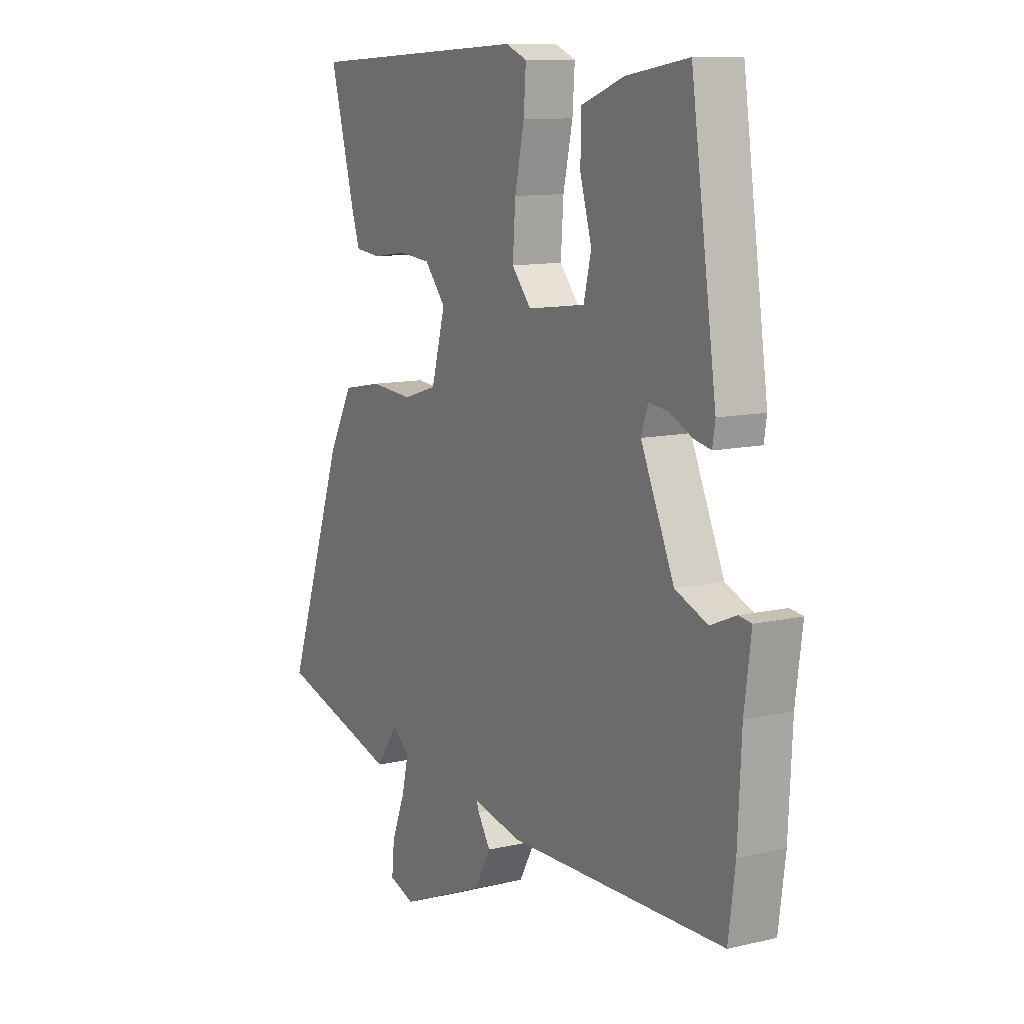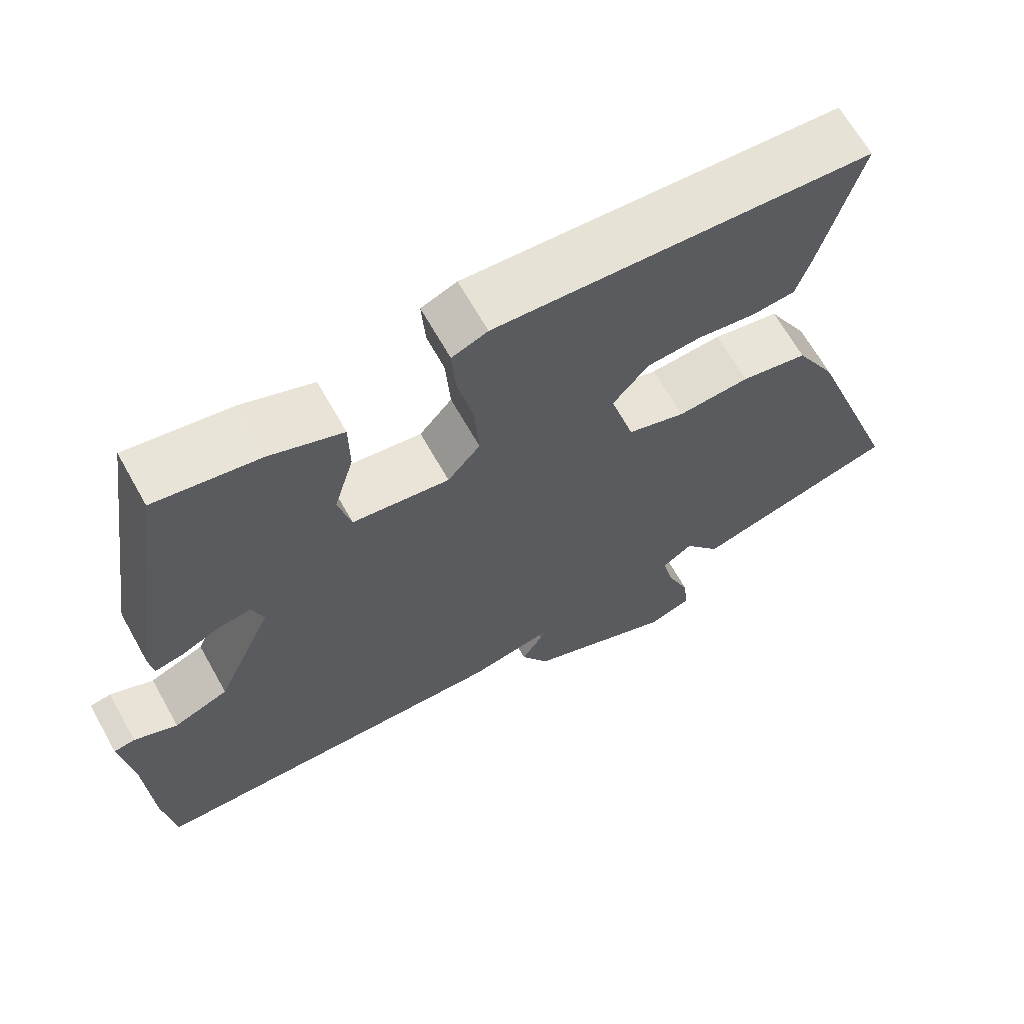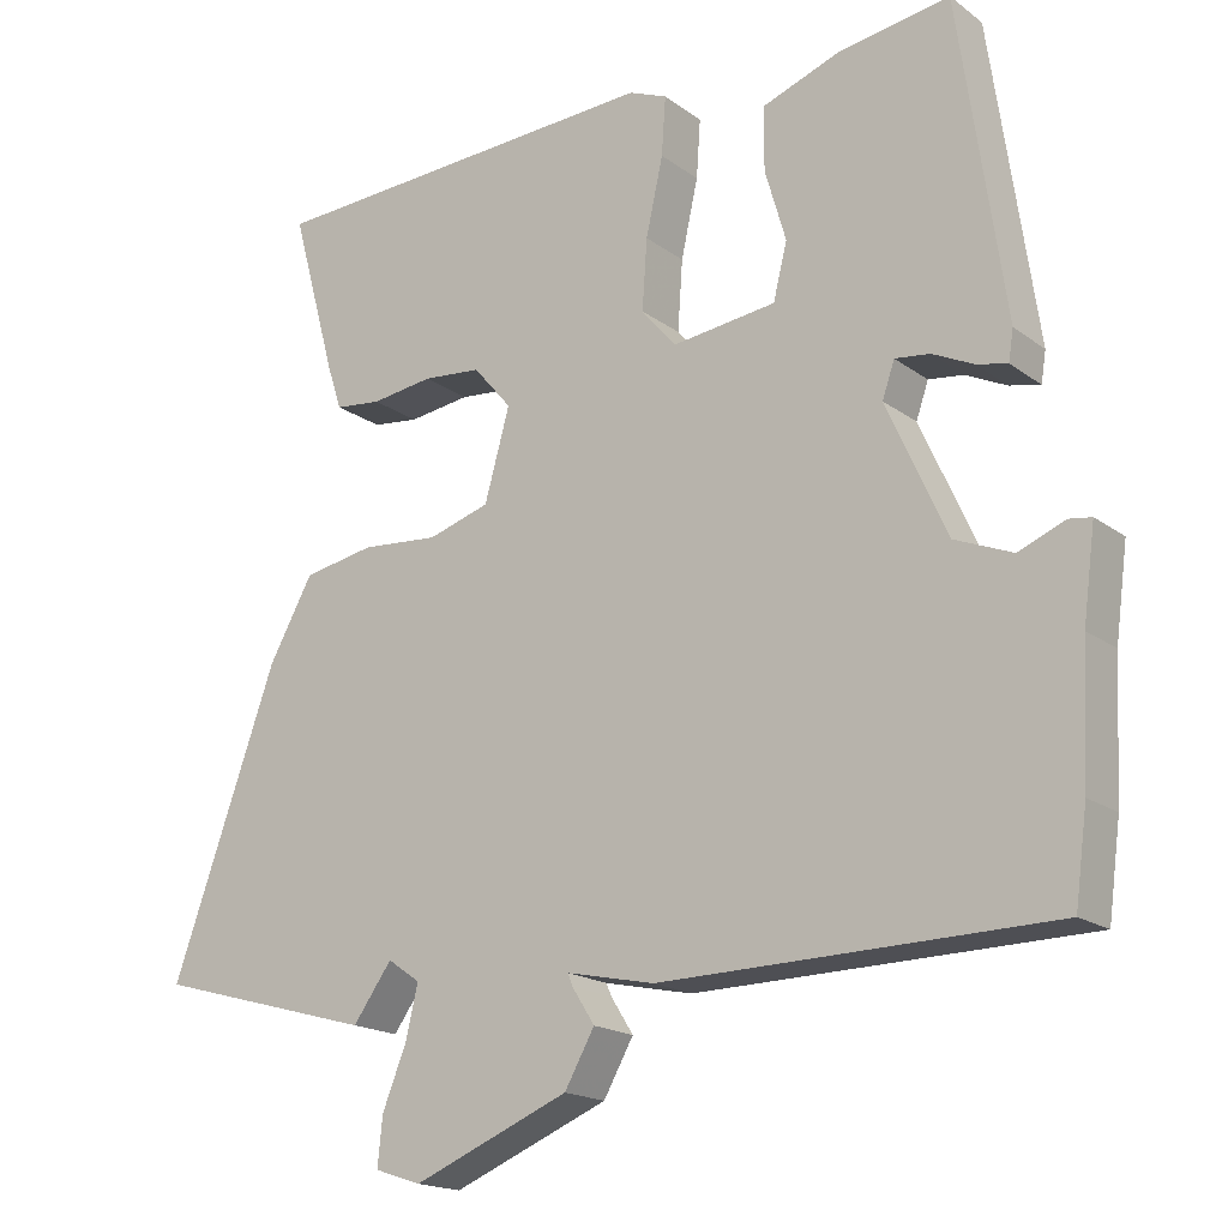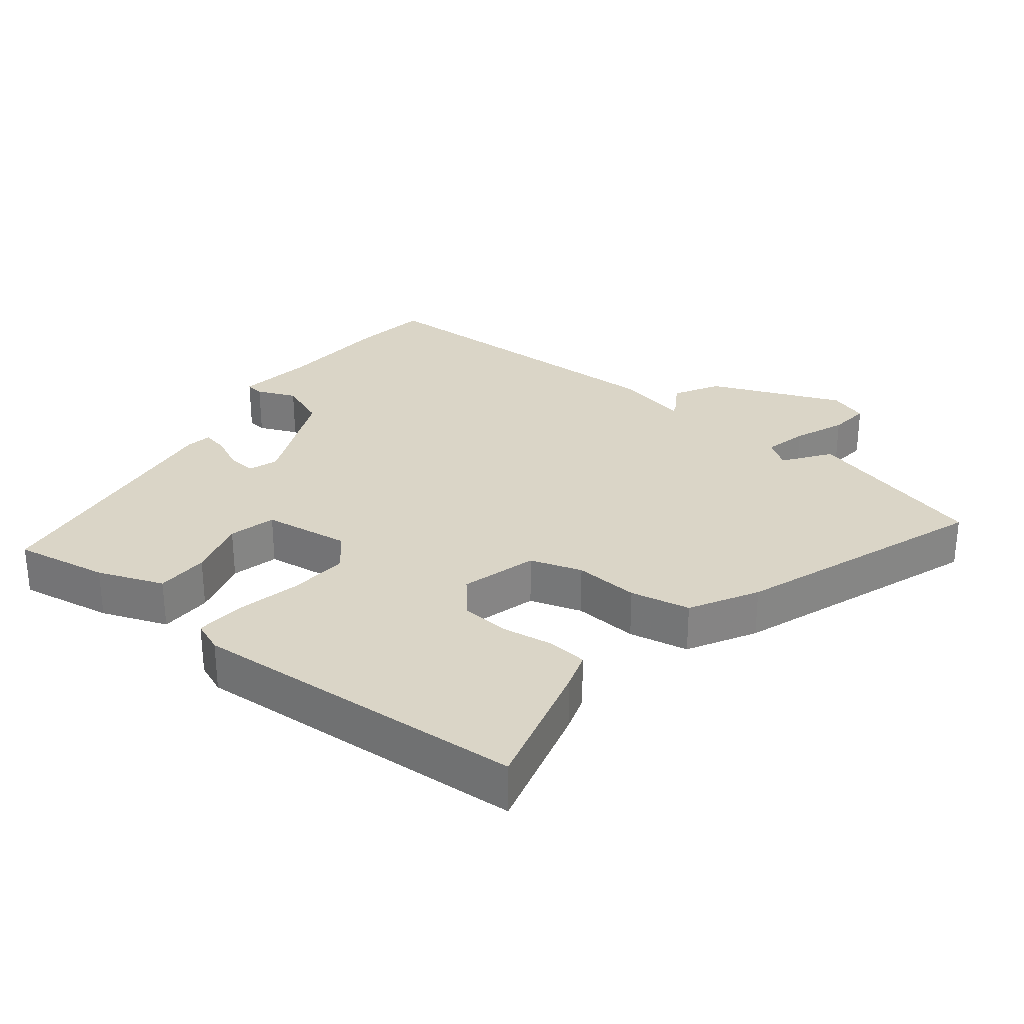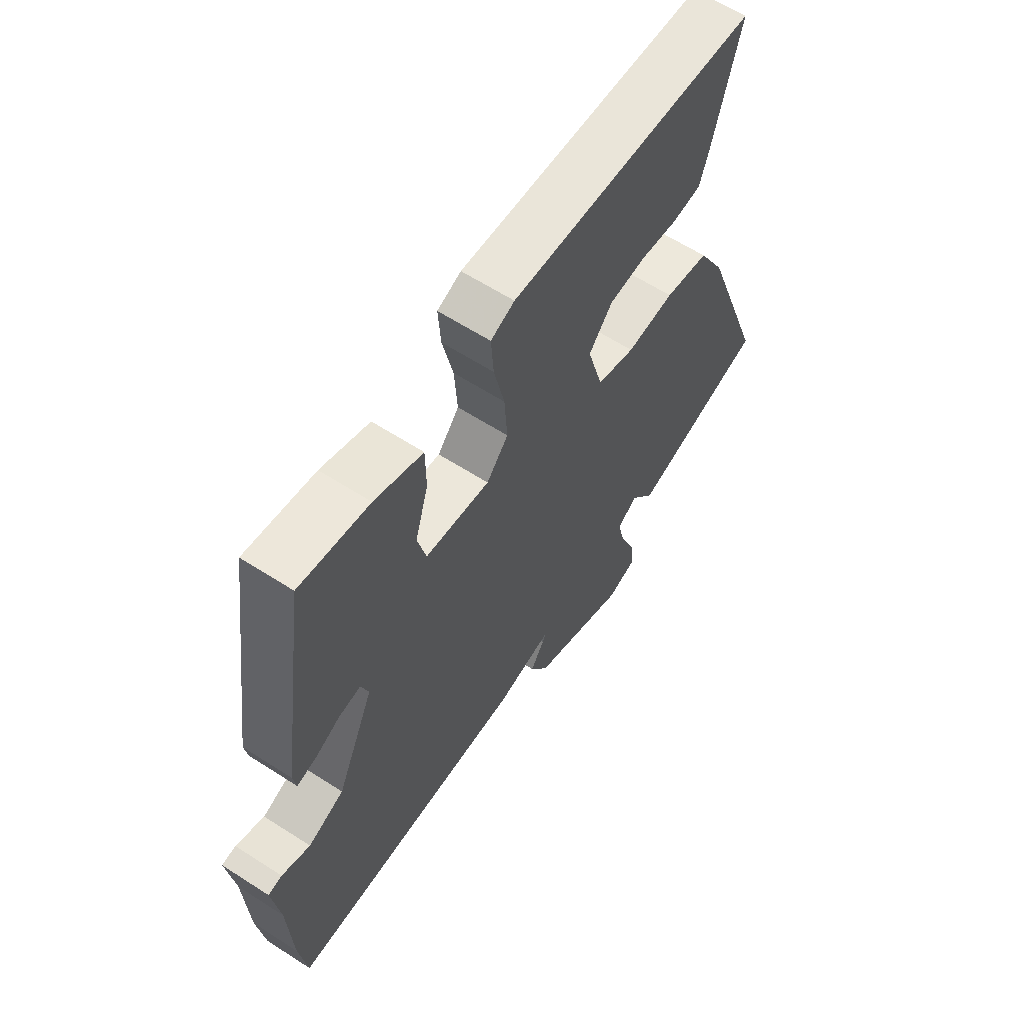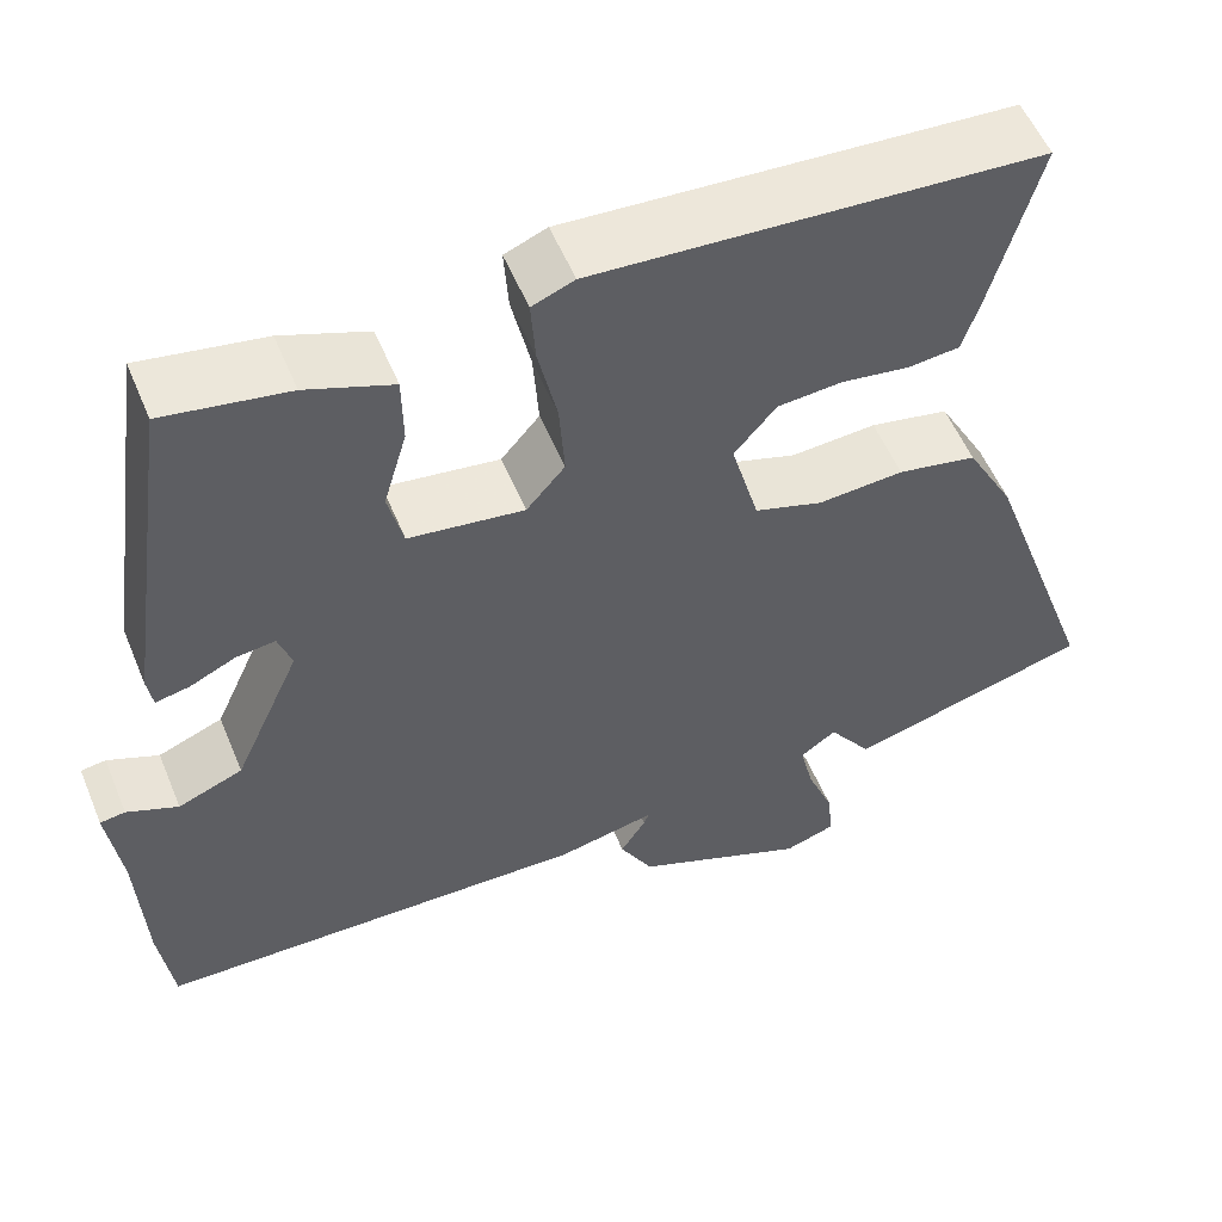
<metadata>
{"format":"obj","ext":"obj","renderer":"f3d","projection":"perspective","resolution":1024,"background":"white","views":[{"elev":11.1,"azim":-119.7,"up":"+Z"},{"elev":66.0,"azim":-29.3,"up":"+Z"},{"elev":-17.7,"azim":-144.6,"up":"+Z"},{"elev":29.0,"azim":38.3,"up":"+Y"},{"elev":62.1,"azim":-56.8,"up":"+Z"},{"elev":54.8,"azim":-22.3,"up":"+Z"}]}
</metadata>
<code>
v 0.507 0.07 0.465
v 0.452 0.07 0.263
v 0.434 0.07 0.208
v 0.377 0.07 0.202
v 0.301 0.07 0.213
v 0.229 0.07 0.207
v 0.182 0.07 0.152
v 0.213 0.07 0.04
v 0.289 0.07 0.016
v 0.384 0.07 0.023
v 0.472 0.07 0.006
v 0.526 0.07 -0.092
v 0.656 0.07 -0.457
v 0.385 0.07 -0.532
v 0.337 0.07 -0.465
v 0.297 0.07 -0.493
v 0.312 0.07 -0.557
v 0.342 0.07 -0.632
v 0.348 0.07 -0.692
v 0.291 0.07 -0.711
v 0.098 0.07 -0.631
v 0.061 0.07 -0.565
v 0.089 0.07 -0.521
v 0.095 0.07 -0.506
v -0.014 0.07 -0.529
v -0.497 0.07 -0.519
v -0.512 0.07 -0.406
v -0.52 0.07 -0.242
v -0.535 0.07 -0.129
v -0.507 0.07 -0.125
v -0.45 0.07 -0.149
v -0.378 0.07 -0.12
v -0.304 0.07 0.045
v -0.319 0.07 0.089
v -0.362 0.07 0.084
v -0.413 0.07 0.06
v -0.451 0.07 0.052
v -0.457 0.07 0.09
v -0.4 0.07 0.483
v -0.262 0.07 0.46
v -0.166 0.07 0.424
v -0.165 0.07 0.346
v -0.191 0.07 0.257
v -0.174 0.07 0.188
v -0.046 0.07 0.171
v -0.003 0.07 0.221
v -0.009 0.07 0.308
v -0.03 0.07 0.403
v -0.035 0.07 0.475
v 0.012 0.07 0.494
v 0.507 0 0.465
v 0.452 0 0.263
v 0.434 0 0.208
v 0.377 0 0.202
v 0.301 0 0.213
v 0.229 0 0.207
v 0.182 0 0.152
v 0.213 0 0.04
v 0.289 0 0.016
v 0.384 0 0.023
v 0.472 0 0.006
v 0.526 0 -0.092
v 0.656 0 -0.457
v 0.385 0 -0.532
v 0.337 0 -0.465
v 0.297 0 -0.493
v 0.312 0 -0.557
v 0.342 0 -0.632
v 0.348 0 -0.692
v 0.291 0 -0.711
v 0.098 0 -0.631
v 0.061 0 -0.565
v 0.089 0 -0.521
v 0.095 0 -0.506
v -0.014 0 -0.529
v -0.497 0 -0.519
v -0.512 0 -0.406
v -0.52 0 -0.242
v -0.535 0 -0.129
v -0.507 0 -0.125
v -0.45 0 -0.149
v -0.378 0 -0.12
v -0.304 0 0.045
v -0.319 0 0.089
v -0.362 0 0.084
v -0.413 0 0.06
v -0.451 0 0.052
v -0.457 0 0.09
v -0.4 0 0.483
v -0.262 0 0.46
v -0.166 0 0.424
v -0.165 0 0.346
v -0.191 0 0.257
v -0.174 0 0.188
v -0.046 0 0.171
v -0.003 0 0.221
v -0.009 0 0.308
v -0.03 0 0.403
v -0.035 0 0.475
v 0.012 0 0.494
f 47 48 49 50
f 46 47 50 1
f 45 46 1 2
f 40 41 42 43
f 40 43 44
f 39 40 44
f 38 39 44
f 35 36 37 38
f 34 35 38 44
f 33 34 44 45
f 28 29 30 31
f 28 31 32
f 27 28 32
f 24 25 26 27
f 24 27 32
f 20 21 22 23
f 20 23 24
f 17 18 19 20
f 16 17 20 24
f 15 16 24 32
f 13 14 15
f 9 10 11 12
f 8 9 12 13
f 2 3 4 5
f 2 5 6
f 45 2 6
f 33 45 6 7
f 32 33 7 8
f 8 13 15 32
f 100 99 98 97
f 51 100 97 96
f 52 51 96 95
f 93 92 91 90
f 94 93 90
f 94 90 89
f 94 89 88
f 88 87 86 85
f 94 88 85 84
f 95 94 84 83
f 81 80 79 78
f 82 81 78
f 82 78 77
f 77 76 75 74
f 82 77 74
f 73 72 71 70
f 74 73 70
f 70 69 68 67
f 74 70 67 66
f 82 74 66 65
f 65 64 63
f 62 61 60 59
f 63 62 59 58
f 55 54 53 52
f 56 55 52
f 56 52 95
f 57 56 95 83
f 58 57 83 82
f 82 65 63 58
f 1 51 52 2
f 2 52 53 3
f 3 53 54 4
f 4 54 55 5
f 5 55 56 6
f 6 56 57 7
f 7 57 58 8
f 8 58 59 9
f 9 59 60 10
f 10 60 61 11
f 11 61 62 12
f 12 62 63 13
f 13 63 64 14
f 14 64 65 15
f 15 65 66 16
f 16 66 67 17
f 17 67 68 18
f 18 68 69 19
f 19 69 70 20
f 20 70 71 21
f 21 71 72 22
f 22 72 73 23
f 23 73 74 24
f 24 74 75 25
f 25 75 76 26
f 26 76 77 27
f 27 77 78 28
f 28 78 79 29
f 29 79 80 30
f 30 80 81 31
f 31 81 82 32
f 32 82 83 33
f 33 83 84 34
f 34 84 85 35
f 35 85 86 36
f 36 86 87 37
f 37 87 88 38
f 38 88 89 39
f 39 89 90 40
f 40 90 91 41
f 41 91 92 42
f 42 92 93 43
f 43 93 94 44
f 44 94 95 45
f 45 95 96 46
f 46 96 97 47
f 47 97 98 48
f 48 98 99 49
f 49 99 100 50
f 50 100 51 1

</code>
